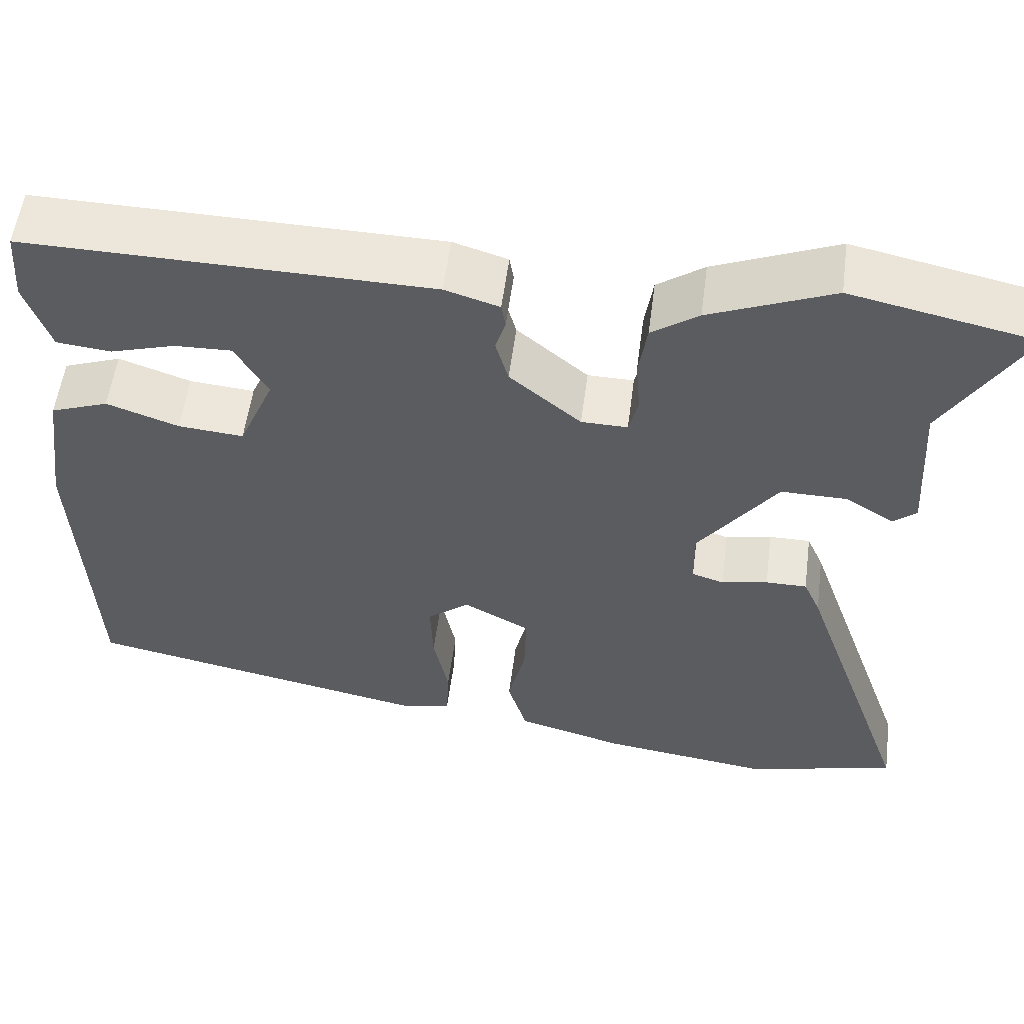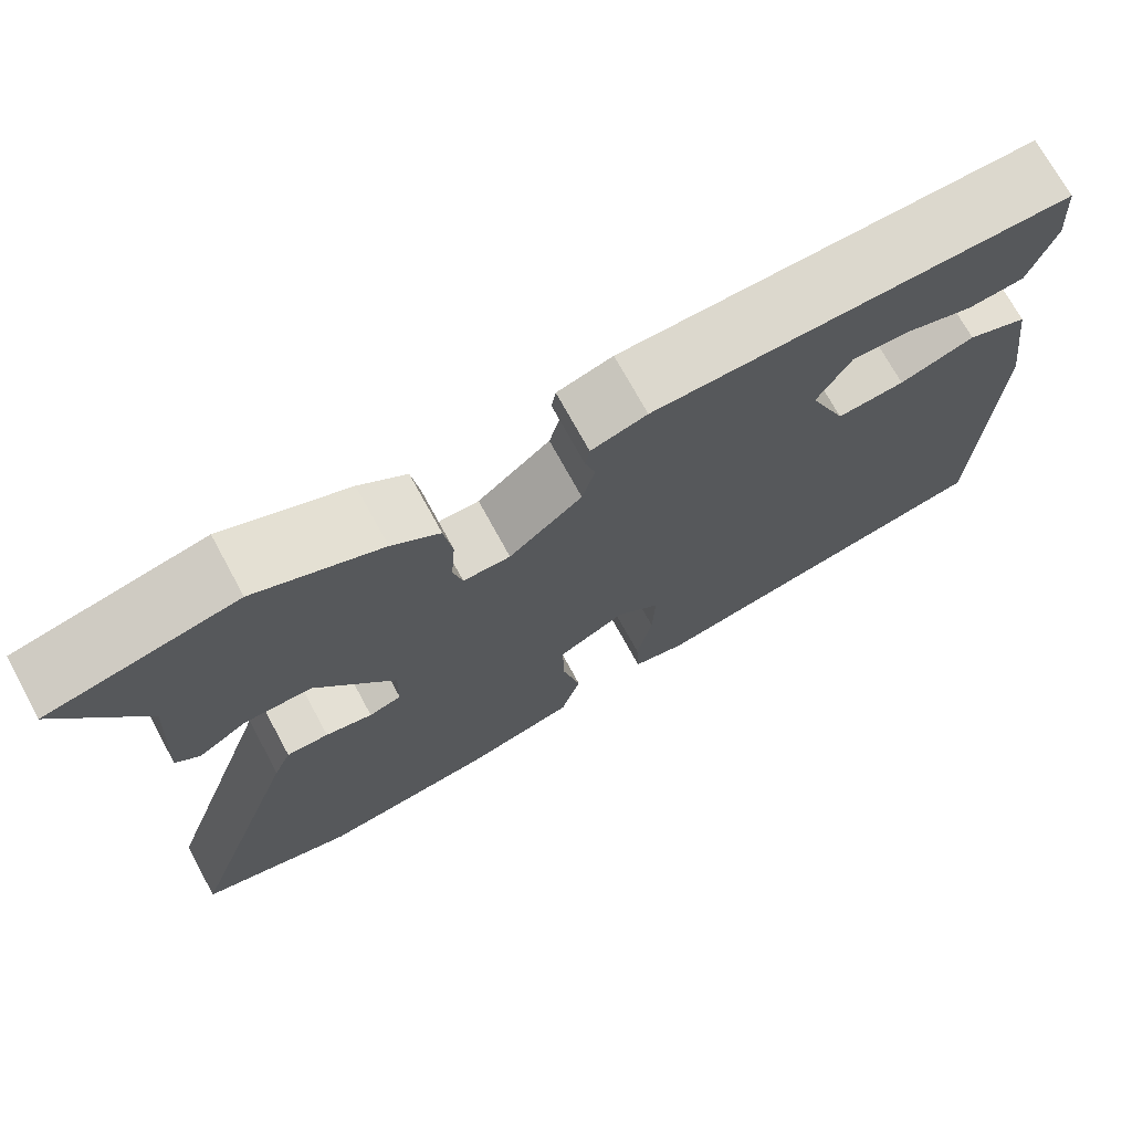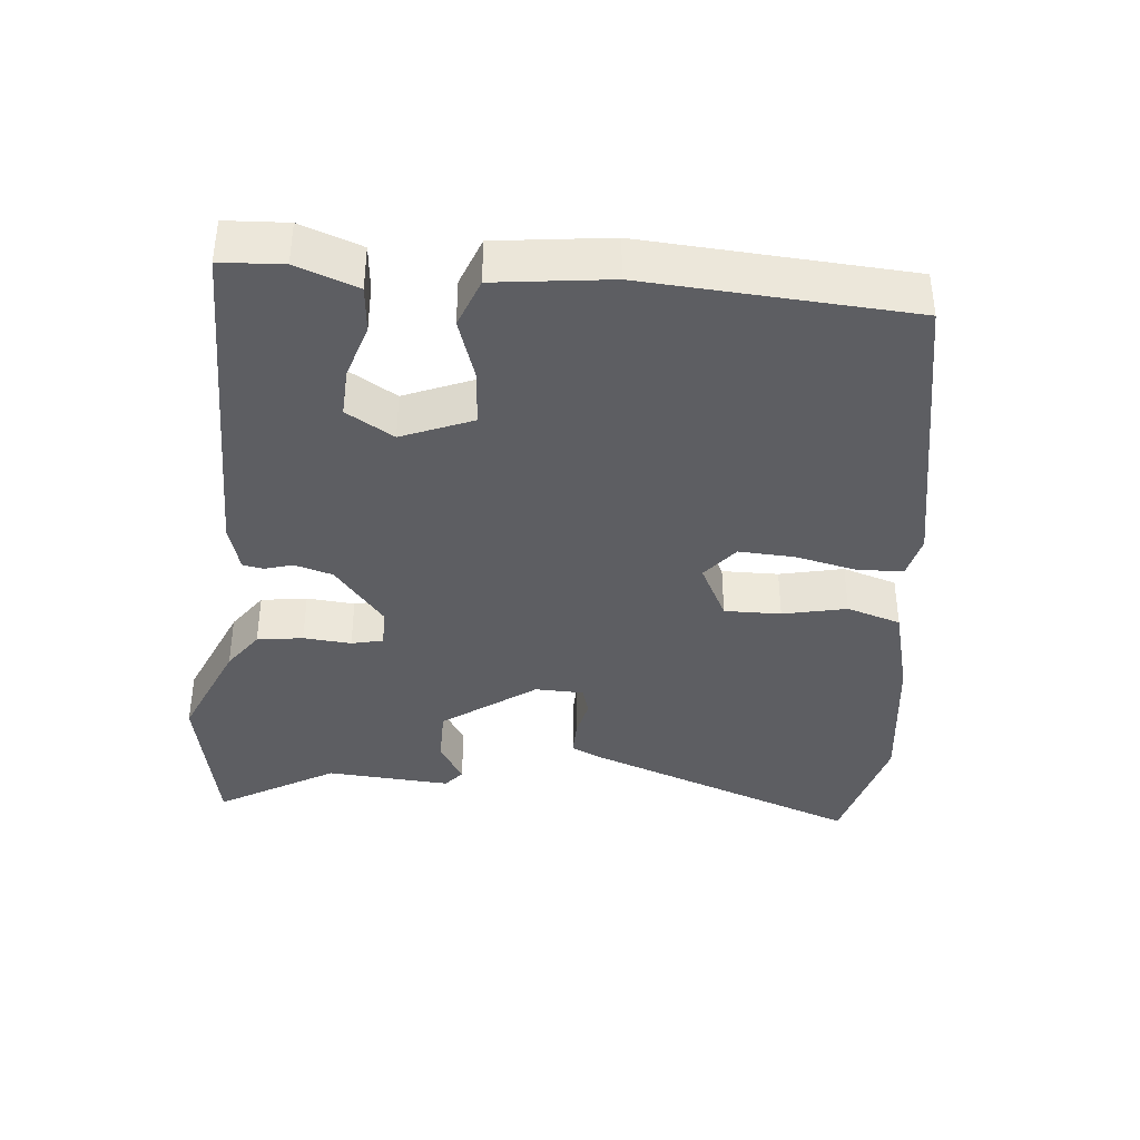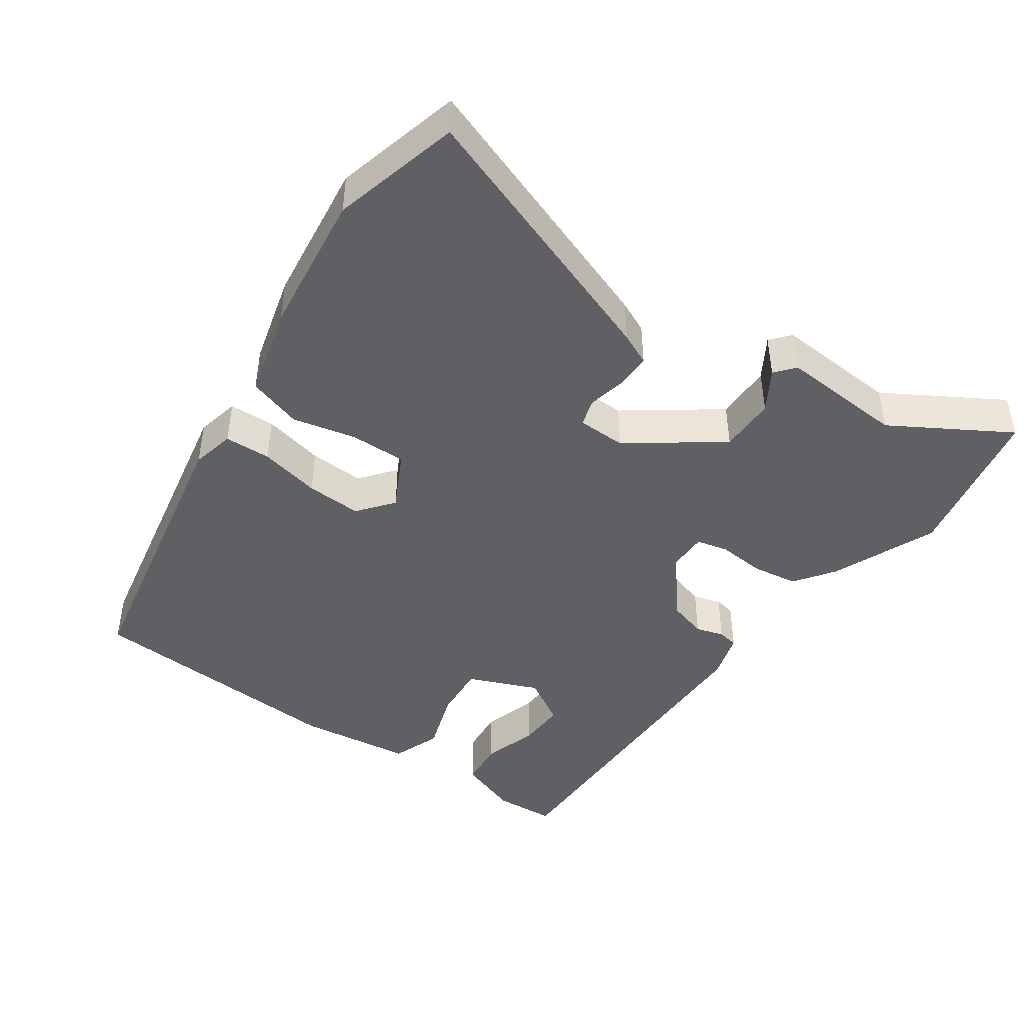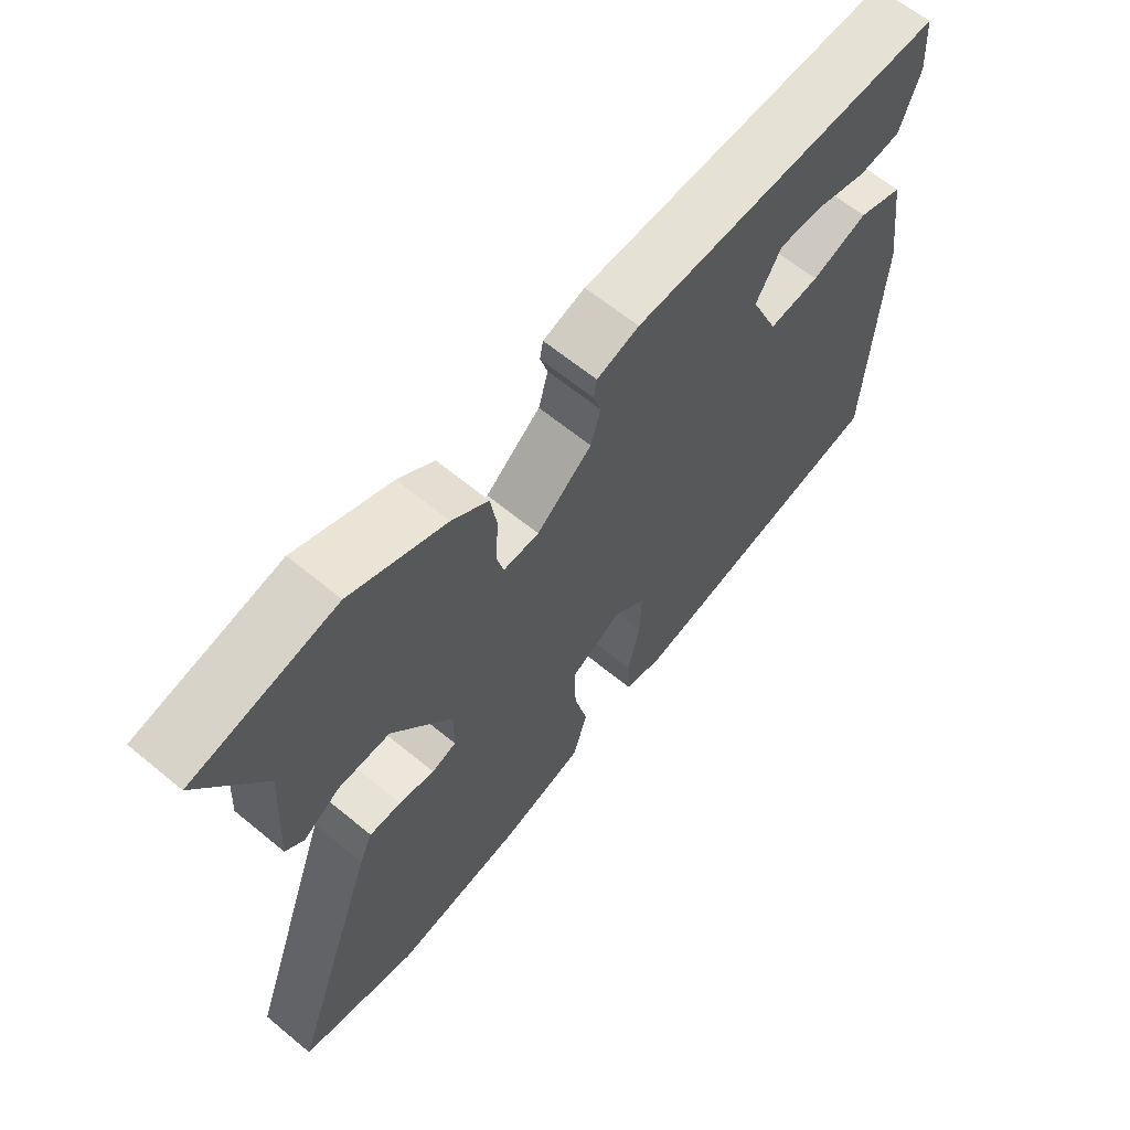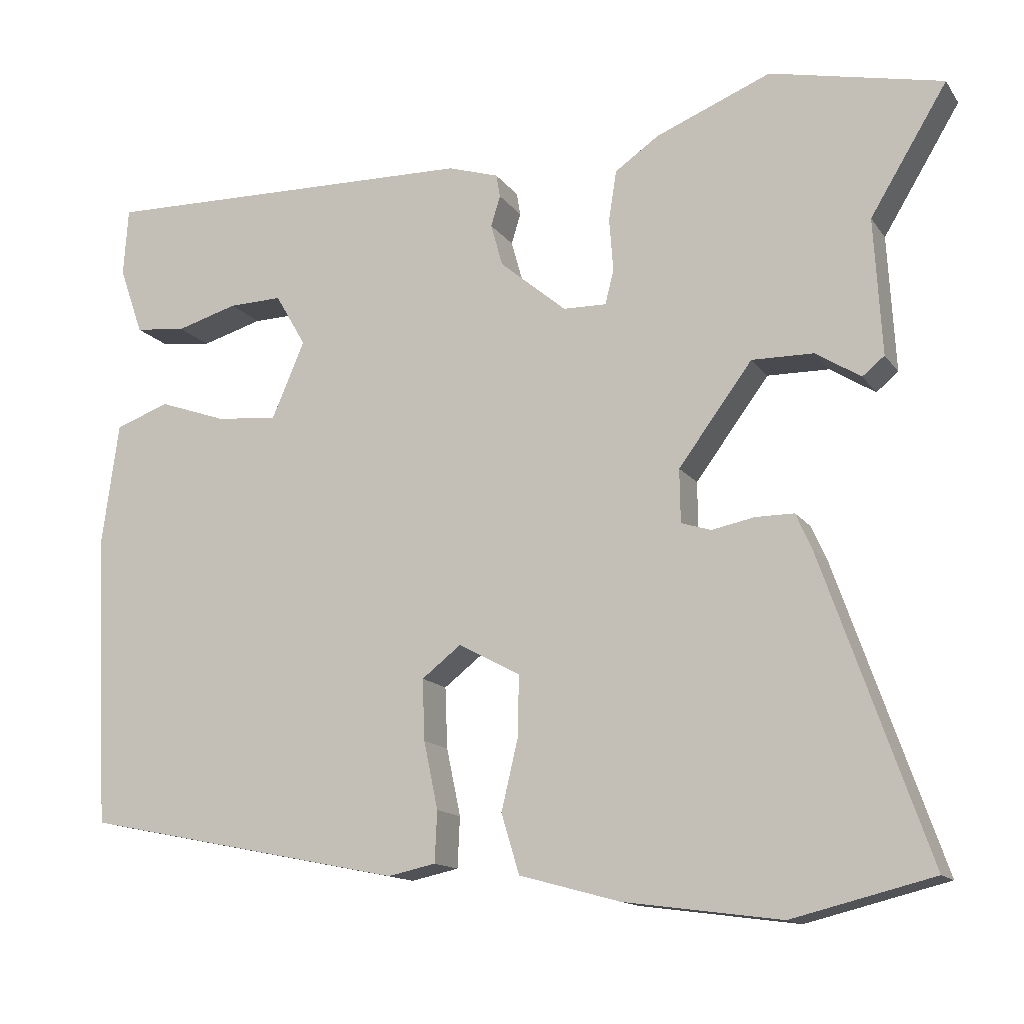
<metadata>
{"format":"obj","ext":"obj","renderer":"f3d","projection":"perspective","resolution":1024,"background":"white","views":[{"elev":54.9,"azim":-172.6,"up":"+Z"},{"elev":71.7,"azim":-28.5,"up":"+Z"},{"elev":-38.8,"azim":83.9,"up":"+Y"},{"elev":-44.8,"azim":-125.5,"up":"+Y"},{"elev":63.2,"azim":-50.1,"up":"+Z"},{"elev":-13.8,"azim":-157.8,"up":"+Z"}]}
</metadata>
<code>
v 0.501 0.07 0.467
v 0.507 0.07 0.38
v 0.477 0.07 0.294
v 0.412 0.07 0.287
v 0.334 0.07 0.31
v 0.266 0.07 0.312
v 0.227 0.07 0.245
v 0.269 0.07 0.147
v 0.347 0.07 0.154
v 0.433 0.07 0.184
v 0.502 0.07 0.159
v 0.524 0.07 -0.001
v 0.505 0.07 -0.373
v 0.093 0.07 -0.456
v 0.032 0.07 -0.443
v 0.029 0.07 -0.378
v 0.047 0.07 -0.292
v 0.05 0.07 -0.214
v 0 0.07 -0.175
v -0.079 0.07 -0.217
v -0.077 0.07 -0.296
v -0.056 0.07 -0.385
v -0.079 0.07 -0.461
v -0.207 0.07 -0.496
v -0.408 0.07 -0.523
v -0.588 0.07 -0.478
v -0.452 0.07 -0.092
v -0.432 0.07 -0.047
v -0.383 0.07 -0.047
v -0.328 0.07 -0.058
v -0.29 0.07 -0.046
v -0.289 0.07 0.022
v -0.383 0.07 0.149
v -0.462 0.07 0.148
v -0.519 0.07 0.112
v -0.547 0.07 0.135
v -0.537 0.07 0.309
v -0.635 0.07 0.471
v -0.415 0.07 0.518
v -0.268 0.07 0.458
v -0.212 0.07 0.419
v -0.202 0.07 0.355
v -0.207 0.07 0.288
v -0.196 0.07 0.244
v -0.141 0.07 0.245
v -0.056 0.07 0.316
v -0.041 0.07 0.37
v -0.053 0.07 0.409
v -0.048 0.07 0.438
v 0.017 0.07 0.458
v 0.501 0 0.467
v 0.507 0 0.38
v 0.477 0 0.294
v 0.412 0 0.287
v 0.334 0 0.31
v 0.266 0 0.312
v 0.227 0 0.245
v 0.269 0 0.147
v 0.347 0 0.154
v 0.433 0 0.184
v 0.502 0 0.159
v 0.524 0 -0.001
v 0.505 0 -0.373
v 0.093 0 -0.456
v 0.032 0 -0.443
v 0.029 0 -0.378
v 0.047 0 -0.292
v 0.05 0 -0.214
v 0 0 -0.175
v -0.079 0 -0.217
v -0.077 0 -0.296
v -0.056 0 -0.385
v -0.079 0 -0.461
v -0.207 0 -0.496
v -0.408 0 -0.523
v -0.588 0 -0.478
v -0.452 0 -0.092
v -0.432 0 -0.047
v -0.383 0 -0.047
v -0.328 0 -0.058
v -0.29 0 -0.046
v -0.289 0 0.022
v -0.383 0 0.149
v -0.462 0 0.148
v -0.519 0 0.112
v -0.547 0 0.135
v -0.537 0 0.309
v -0.635 0 0.471
v -0.415 0 0.518
v -0.268 0 0.458
v -0.212 0 0.419
v -0.202 0 0.355
v -0.207 0 0.288
v -0.196 0 0.244
v -0.141 0 0.245
v -0.056 0 0.316
v -0.041 0 0.37
v -0.053 0 0.409
v -0.048 0 0.438
v 0.017 0 0.458
f 1 2 3
f 50 1 3
f 49 50 3
f 48 49 3
f 47 48 3
f 41 42 43
f 40 41 43
f 39 40 43
f 38 39 43
f 37 38 43
f 37 43 44
f 34 35 36 37
f 33 34 37 44
f 32 33 44 45
f 28 29 30
f 27 28 30
f 26 27 30
f 25 26 30
f 24 25 30
f 23 24 30
f 22 23 30
f 21 22 30
f 20 21 30 31
f 32 45 46
f 31 32 46
f 20 31 46
f 19 20 46
f 15 16 17
f 14 15 17
f 13 14 17
f 12 13 17
f 11 12 17
f 10 11 17
f 9 10 17
f 8 9 17 18
f 3 4 5
f 47 3 5
f 47 5 6
f 19 46 47
f 18 19 47
f 8 18 47
f 7 8 47
f 6 7 47
f 53 52 51
f 53 51 100
f 53 100 99
f 53 99 98
f 53 98 97
f 93 92 91
f 93 91 90
f 93 90 89
f 93 89 88
f 93 88 87
f 94 93 87
f 87 86 85 84
f 94 87 84 83
f 95 94 83 82
f 80 79 78
f 80 78 77
f 80 77 76
f 80 76 75
f 80 75 74
f 80 74 73
f 80 73 72
f 80 72 71
f 81 80 71 70
f 96 95 82
f 96 82 81
f 96 81 70
f 96 70 69
f 67 66 65
f 67 65 64
f 67 64 63
f 67 63 62
f 67 62 61
f 67 61 60
f 67 60 59
f 68 67 59 58
f 55 54 53
f 55 53 97
f 56 55 97
f 97 96 69
f 97 69 68
f 97 68 58
f 97 58 57
f 97 57 56
f 1 51 52 2
f 2 52 53 3
f 3 53 54 4
f 4 54 55 5
f 5 55 56 6
f 6 56 57 7
f 7 57 58 8
f 8 58 59 9
f 9 59 60 10
f 10 60 61 11
f 11 61 62 12
f 12 62 63 13
f 13 63 64 14
f 14 64 65 15
f 15 65 66 16
f 16 66 67 17
f 17 67 68 18
f 18 68 69 19
f 19 69 70 20
f 20 70 71 21
f 21 71 72 22
f 22 72 73 23
f 23 73 74 24
f 24 74 75 25
f 25 75 76 26
f 26 76 77 27
f 27 77 78 28
f 28 78 79 29
f 29 79 80 30
f 30 80 81 31
f 31 81 82 32
f 32 82 83 33
f 33 83 84 34
f 34 84 85 35
f 35 85 86 36
f 36 86 87 37
f 37 87 88 38
f 38 88 89 39
f 39 89 90 40
f 40 90 91 41
f 41 91 92 42
f 42 92 93 43
f 43 93 94 44
f 44 94 95 45
f 45 95 96 46
f 46 96 97 47
f 47 97 98 48
f 48 98 99 49
f 49 99 100 50
f 50 100 51 1

</code>
